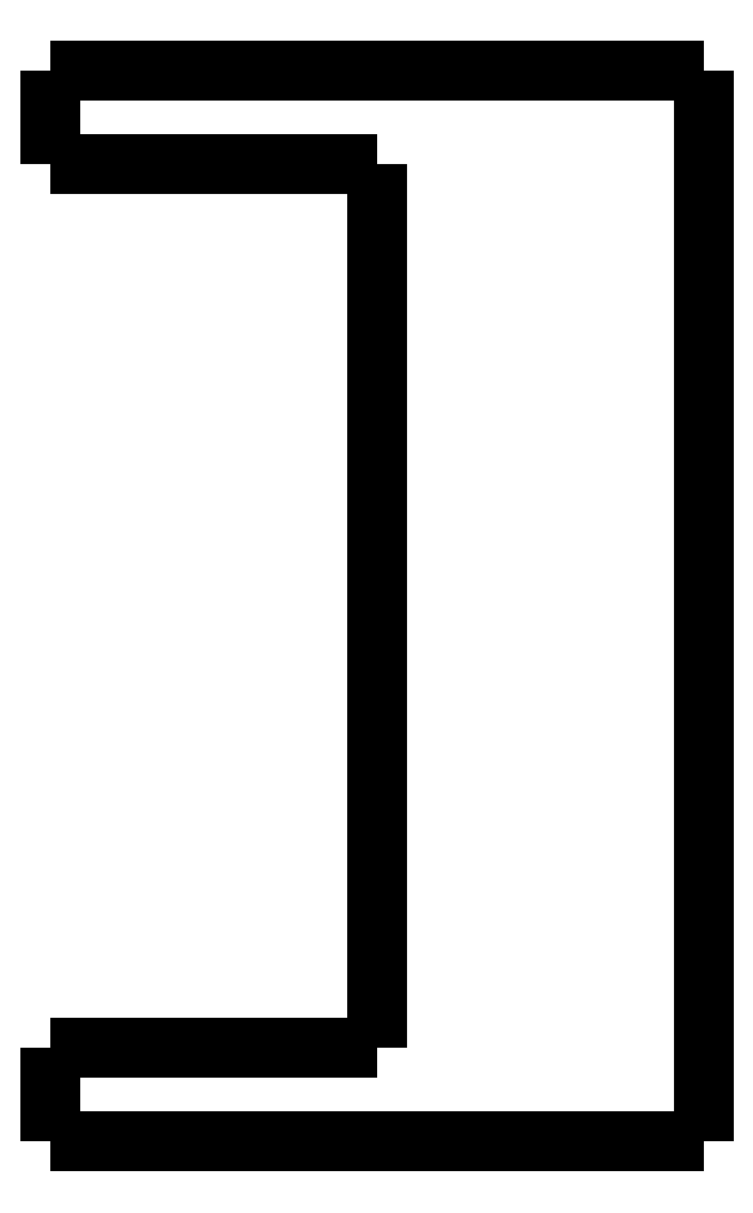
<metadata>
{"format":"dxf","ext":"dxf","renderer":"ezdxf+matplotlib","layout":"modelspace","background":"white","min_lineweight":24,"dpi":150}
</metadata>
<code>
0
SECTION
2
ENTITIES
0
LWPOLYLINE
8
0
90
51
70
0
10
0
20
-4
10
0
20
-3.92
10
0
20
-3.84
10
0
20
-3.76
10
0
20
-3.68
10
0
20
-3.6
10
0
20
-3.52
10
0
20
-3.44
10
0
20
-3.36
10
0
20
-3.28
10
0
20
-3.2
10
0
20
-3.12
10
0
20
-3.04
10
0
20
-2.96
10
0
20
-2.88
10
0
20
-2.8
10
0
20
-2.72
10
0
20
-2.64
10
0
20
-2.56
10
0
20
-2.48
10
0
20
-2.4
10
0
20
-2.32
10
0
20
-2.24
10
0
20
-2.16
10
0
20
-2.08
10
0
20
-2
10
0
20
-1.92
10
0
20
-1.84
10
0
20
-1.76
10
0
20
-1.68
10
0
20
-1.6
10
0
20
-1.52
10
0
20
-1.44
10
0
20
-1.36
10
0
20
-1.28
10
0
20
-1.2
10
0
20
-1.12
10
0
20
-1.04
10
0
20
-0.96
10
0
20
-0.88
10
0
20
-0.8
10
0
20
-0.72
10
0
20
-0.64
10
0
20
-0.56
10
0
20
-0.48
10
0
20
-0.4
10
0
20
-0.32
10
0
20
-0.24
10
0
20
-0.16
10
0
20
-0.08
10
0
20
0
0
LWPOLYLINE
8
0
90
51
70
0
10
28
20
-45.9
10
28
20
-44.98
10
28
20
-44.06
10
28
20
-43.15
10
28
20
-42.23
10
28
20
-41.31
10
28
20
-40.39
10
28
20
-39.47
10
28
20
-38.56
10
28
20
-37.64
10
28
20
-36.72
10
28
20
-35.8
10
28
20
-34.88
10
28
20
-33.97
10
28
20
-33.05
10
28
20
-32.13
10
28
20
-31.21
10
28
20
-30.29
10
28
20
-29.38
10
28
20
-28.46
10
28
20
-27.54
10
28
20
-26.62
10
28
20
-25.7
10
28
20
-24.79
10
28
20
-23.87
10
28
20
-22.95
10
28
20
-22.03
10
28
20
-21.11
10
28
20
-20.2
10
28
20
-19.28
10
28
20
-18.36
10
28
20
-17.44
10
28
20
-16.52
10
28
20
-15.61
10
28
20
-14.69
10
28
20
-13.77
10
28
20
-12.85
10
28
20
-11.93
10
28
20
-11.02
10
28
20
-10.1
10
28
20
-9.18
10
28
20
-8.262
10
28
20
-7.344
10
28
20
-6.426
10
28
20
-5.508
10
28
20
-4.59
10
28
20
-3.672
10
28
20
-2.754
10
28
20
-1.836
10
28
20
-0.918
10
28
20
0
0
LWPOLYLINE
8
0
90
51
70
0
10
0
20
-45.9
10
0
20
-45.82
10
0
20
-45.74
10
0
20
-45.66
10
0
20
-45.58
10
0
20
-45.5
10
0
20
-45.42
10
0
20
-45.34
10
0
20
-45.26
10
0
20
-45.18
10
0
20
-45.1
10
0
20
-45.02
10
0
20
-44.94
10
0
20
-44.86
10
0
20
-44.78
10
0
20
-44.7
10
0
20
-44.62
10
0
20
-44.54
10
0
20
-44.46
10
0
20
-44.38
10
0
20
-44.3
10
0
20
-44.22
10
0
20
-44.14
10
0
20
-44.06
10
0
20
-43.98
10
0
20
-43.9
10
0
20
-43.82
10
0
20
-43.74
10
0
20
-43.66
10
0
20
-43.58
10
0
20
-43.5
10
0
20
-43.42
10
0
20
-43.34
10
0
20
-43.26
10
0
20
-43.18
10
0
20
-43.1
10
0
20
-43.02
10
0
20
-42.94
10
0
20
-42.86
10
0
20
-42.78
10
0
20
-42.7
10
0
20
-42.62
10
0
20
-42.54
10
0
20
-42.46
10
0
20
-42.38
10
0
20
-42.3
10
0
20
-42.22
10
0
20
-42.14
10
0
20
-42.06
10
0
20
-41.98
10
0
20
-41.9
0
LWPOLYLINE
8
0
90
51
70
0
10
16.8
20
-45.9
10
16.57
20
-45.9
10
16.33
20
-45.9
10
16.1
20
-45.9
10
15.86
20
-45.9
10
15.62
20
-45.9
10
15.39
20
-45.9
10
15.15
20
-45.9
10
14.92
20
-45.9
10
14.68
20
-45.9
10
14.44
20
-45.9
10
14.21
20
-45.9
10
13.97
20
-45.9
10
13.73
20
-45.9
10
13.5
20
-45.9
10
13.26
20
-45.9
10
13.03
20
-45.9
10
12.79
20
-45.9
10
12.55
20
-45.9
10
12.32
20
-45.9
10
12.08
20
-45.9
10
11.85
20
-45.9
10
11.61
20
-45.9
10
11.37
20
-45.9
10
11.14
20
-45.9
10
10.9
20
-45.9
10
10.67
20
-45.9
10
10.43
20
-45.9
10
10.19
20
-45.9
10
9.958
20
-45.9
10
9.722
20
-45.9
10
9.485
20
-45.9
10
9.249
20
-45.9
10
9.013
20
-45.9
10
8.777
20
-45.9
10
8.541
20
-45.9
10
8.305
20
-45.9
10
8.069
20
-45.9
10
7.833
20
-45.9
10
7.597
20
-45.9
10
7.361
20
-45.9
10
7.125
20
-45.9
10
6.889
20
-45.9
10
6.653
20
-45.9
10
6.416
20
-45.9
10
6.18
20
-45.9
10
5.944
20
-45.9
10
5.708
20
-45.9
10
5.472
20
-45.9
10
5.236
20
-45.9
10
5
20
-45.9
0
LWPOLYLINE
8
0
90
51
70
0
10
16.8
20
0
10
16.57
20
0
10
16.33
20
0
10
16.1
20
0
10
15.86
20
0
10
15.62
20
0
10
15.39
20
0
10
15.15
20
0
10
14.92
20
0
10
14.68
20
0
10
14.44
20
0
10
14.21
20
0
10
13.97
20
0
10
13.73
20
0
10
13.5
20
0
10
13.26
20
0
10
13.03
20
0
10
12.79
20
0
10
12.55
20
0
10
12.32
20
0
10
12.08
20
0
10
11.85
20
0
10
11.61
20
0
10
11.37
20
0
10
11.14
20
0
10
10.9
20
0
10
10.67
20
0
10
10.43
20
0
10
10.19
20
0
10
9.958
20
0
10
9.722
20
0
10
9.485
20
0
10
9.249
20
0
10
9.013
20
0
10
8.777
20
0
10
8.541
20
0
10
8.305
20
0
10
8.069
20
0
10
7.833
20
0
10
7.597
20
0
10
7.361
20
0
10
7.125
20
0
10
6.889
20
0
10
6.653
20
0
10
6.416
20
0
10
6.18
20
0
10
5.944
20
0
10
5.708
20
0
10
5.472
20
0
10
5.236
20
0
10
5
20
0
0
LWPOLYLINE
8
0
90
51
70
0
10
14
20
-4
10
13.82
20
-4
10
13.64
20
-4
10
13.46
20
-4
10
13.28
20
-4
10
13.1
20
-4
10
12.92
20
-4
10
12.74
20
-4
10
12.56
20
-4
10
12.38
20
-4
10
12.2
20
-4
10
12.02
20
-4
10
11.84
20
-4
10
11.66
20
-4
10
11.48
20
-4
10
11.3
20
-4
10
11.12
20
-4
10
10.94
20
-4
10
10.76
20
-4
10
10.58
20
-4
10
10.4
20
-4
10
10.22
20
-4
10
10.04
20
-4
10
9.86
20
-4
10
9.68
20
-4
10
9.5
20
-4
10
9.32
20
-4
10
9.14
20
-4
10
8.96
20
-4
10
8.78
20
-4
10
8.6
20
-4
10
8.42
20
-4
10
8.24
20
-4
10
8.06
20
-4
10
7.88
20
-4
10
7.7
20
-4
10
7.52
20
-4
10
7.34
20
-4
10
7.16
20
-4
10
6.98
20
-4
10
6.8
20
-4
10
6.62
20
-4
10
6.44
20
-4
10
6.26
20
-4
10
6.08
20
-4
10
5.9
20
-4
10
5.72
20
-4
10
5.54
20
-4
10
5.36
20
-4
10
5.18
20
-4
10
5
20
-4
0
LWPOLYLINE
8
0
90
51
70
0
10
14
20
-41.9
10
14
20
-41.14
10
14
20
-40.38
10
14
20
-39.63
10
14
20
-38.87
10
14
20
-38.11
10
14
20
-37.35
10
14
20
-36.59
10
14
20
-35.84
10
14
20
-35.08
10
14
20
-34.32
10
14
20
-33.56
10
14
20
-32.8
10
14
20
-32.05
10
14
20
-31.29
10
14
20
-30.53
10
14
20
-29.77
10
14
20
-29.01
10
14
20
-28.26
10
14
20
-27.5
10
14
20
-26.74
10
14
20
-25.98
10
14
20
-25.22
10
14
20
-24.47
10
14
20
-23.71
10
14
20
-22.95
10
14
20
-22.19
10
14
20
-21.43
10
14
20
-20.68
10
14
20
-19.92
10
14
20
-19.16
10
14
20
-18.4
10
14
20
-17.64
10
14
20
-16.89
10
14
20
-16.13
10
14
20
-15.37
10
14
20
-14.61
10
14
20
-13.85
10
14
20
-13.1
10
14
20
-12.34
10
14
20
-11.58
10
14
20
-10.82
10
14
20
-10.06
10
14
20
-9.306
10
14
20
-8.548
10
14
20
-7.79
10
14
20
-7.032
10
14
20
-6.274
10
14
20
-5.516
10
14
20
-4.758
10
14
20
-4
0
LWPOLYLINE
8
0
90
51
70
0
10
14
20
-41.9
10
13.82
20
-41.9
10
13.64
20
-41.9
10
13.46
20
-41.9
10
13.28
20
-41.9
10
13.1
20
-41.9
10
12.92
20
-41.9
10
12.74
20
-41.9
10
12.56
20
-41.9
10
12.38
20
-41.9
10
12.2
20
-41.9
10
12.02
20
-41.9
10
11.84
20
-41.9
10
11.66
20
-41.9
10
11.48
20
-41.9
10
11.3
20
-41.9
10
11.12
20
-41.9
10
10.94
20
-41.9
10
10.76
20
-41.9
10
10.58
20
-41.9
10
10.4
20
-41.9
10
10.22
20
-41.9
10
10.04
20
-41.9
10
9.86
20
-41.9
10
9.68
20
-41.9
10
9.5
20
-41.9
10
9.32
20
-41.9
10
9.14
20
-41.9
10
8.96
20
-41.9
10
8.78
20
-41.9
10
8.6
20
-41.9
10
8.42
20
-41.9
10
8.24
20
-41.9
10
8.06
20
-41.9
10
7.88
20
-41.9
10
7.7
20
-41.9
10
7.52
20
-41.9
10
7.34
20
-41.9
10
7.16
20
-41.9
10
6.98
20
-41.9
10
6.8
20
-41.9
10
6.62
20
-41.9
10
6.44
20
-41.9
10
6.26
20
-41.9
10
6.08
20
-41.9
10
5.9
20
-41.9
10
5.72
20
-41.9
10
5.54
20
-41.9
10
5.36
20
-41.9
10
5.18
20
-41.9
10
5
20
-41.9
0
LWPOLYLINE
8
0
90
51
70
0
10
5
20
-4
10
4.843
20
-4
10
4.686
20
-4
10
4.53
20
-4
10
4.374
20
-4
10
4.219
20
-4
10
4.064
20
-4
10
3.91
20
-4
10
3.758
20
-4
10
3.607
20
-4
10
3.456
20
-4
10
3.307
20
-4
10
3.162
20
-4
10
3.017
20
-4
10
2.872
20
-4
10
2.732
20
-4
10
2.595
20
-4
10
2.458
20
-4
10
2.322
20
-4
10
2.194
20
-4
10
2.065
20
-4
10
1.937
20
-4
10
1.816
20
-4
10
1.699
20
-4
10
1.582
20
-4
10
1.464
20
-4
10
1.36
20
-4
10
1.255
20
-4
10
1.151
20
-4
10
1.052
20
-4
10
0.9611
20
-4
10
0.8702
20
-4
10
0.7794
20
-4
10
0.7013
20
-4
10
0.6253
20
-4
10
0.5494
20
-4
10
0.478
20
-4
10
0.4179
20
-4
10
0.3578
20
-4
10
0.2977
20
-4
10
0.2495
20
-4
10
0.2061
20
-4
10
0.1626
20
-4
10
0.1216
20
-4
10
0.09531
20
-4
10
0.06901
20
-4
10
0.04271
20
-4
10
0.02641
20
-4
10
0.01761
20
-4
10
0.008803
20
-4
10
0
20
-4
0
LWPOLYLINE
8
0
90
51
70
0
10
5
20
0
10
4.843
20
0
10
4.686
20
0
10
4.53
20
0
10
4.374
20
0
10
4.219
20
0
10
4.064
20
0
10
3.91
20
0
10
3.758
20
0
10
3.607
20
0
10
3.456
20
0
10
3.307
20
0
10
3.162
20
0
10
3.017
20
0
10
2.872
20
0
10
2.732
20
0
10
2.595
20
0
10
2.458
20
0
10
2.322
20
0
10
2.194
20
0
10
2.065
20
0
10
1.937
20
0
10
1.816
20
0
10
1.699
20
0
10
1.582
20
0
10
1.464
20
0
10
1.36
20
0
10
1.255
20
0
10
1.151
20
0
10
1.052
20
0
10
0.9611
20
0
10
0.8702
20
0
10
0.7794
20
0
10
0.7013
20
0
10
0.6253
20
0
10
0.5494
20
0
10
0.478
20
0
10
0.4179
20
0
10
0.3578
20
0
10
0.2977
20
0
10
0.2495
20
0
10
0.2061
20
0
10
0.1626
20
0
10
0.1216
20
0
10
0.09531
20
0
10
0.06901
20
0
10
0.04271
20
0
10
0.02641
20
0
10
0.01761
20
0
10
0.008803
20
0
10
0
20
0
0
LWPOLYLINE
8
0
90
51
70
0
10
28
20
0
10
27.98
20
0
10
27.97
20
0
10
27.95
20
0
10
27.92
20
0
10
27.87
20
0
10
27.82
20
0
10
27.78
20
0
10
27.7
20
0
10
27.62
20
0
10
27.54
20
0
10
27.45
20
0
10
27.34
20
0
10
27.23
20
0
10
27.12
20
0
10
26.99
20
0
10
26.86
20
0
10
26.72
20
0
10
26.58
20
0
10
26.42
20
0
10
26.25
20
0
10
26.09
20
0
10
25.92
20
0
10
25.73
20
0
10
25.55
20
0
10
25.36
20
0
10
25.16
20
0
10
24.96
20
0
10
24.76
20
0
10
24.55
20
0
10
24.33
20
0
10
24.12
20
0
10
23.9
20
0
10
23.67
20
0
10
23.45
20
0
10
23.22
20
0
10
22.99
20
0
10
22.76
20
0
10
22.53
20
0
10
22.29
20
0
10
22.06
20
0
10
21.83
20
0
10
21.59
20
0
10
21.36
20
0
10
21.13
20
0
10
20.9
20
0
10
20.67
20
0
10
20.44
20
0
10
20.22
20
0
10
20
20
0
10
19.77
20
0
0
LWPOLYLINE
8
0
90
51
70
0
10
28
20
-45.9
10
27.98
20
-45.9
10
27.97
20
-45.9
10
27.95
20
-45.9
10
27.92
20
-45.9
10
27.87
20
-45.9
10
27.82
20
-45.9
10
27.78
20
-45.9
10
27.7
20
-45.9
10
27.62
20
-45.9
10
27.54
20
-45.9
10
27.45
20
-45.9
10
27.34
20
-45.9
10
27.23
20
-45.9
10
27.12
20
-45.9
10
26.99
20
-45.9
10
26.86
20
-45.9
10
26.72
20
-45.9
10
26.58
20
-45.9
10
26.42
20
-45.9
10
26.25
20
-45.9
10
26.09
20
-45.9
10
25.92
20
-45.9
10
25.73
20
-45.9
10
25.55
20
-45.9
10
25.36
20
-45.9
10
25.16
20
-45.9
10
24.96
20
-45.9
10
24.76
20
-45.9
10
24.55
20
-45.9
10
24.33
20
-45.9
10
24.12
20
-45.9
10
23.9
20
-45.9
10
23.67
20
-45.9
10
23.45
20
-45.9
10
23.22
20
-45.9
10
22.99
20
-45.9
10
22.76
20
-45.9
10
22.53
20
-45.9
10
22.29
20
-45.9
10
22.06
20
-45.9
10
21.83
20
-45.9
10
21.59
20
-45.9
10
21.36
20
-45.9
10
21.13
20
-45.9
10
20.9
20
-45.9
10
20.67
20
-45.9
10
20.44
20
-45.9
10
20.22
20
-45.9
10
20
20
-45.9
10
19.77
20
-45.9
0
LWPOLYLINE
8
0
90
51
70
0
10
5
20
-41.9
10
4.843
20
-41.9
10
4.686
20
-41.9
10
4.53
20
-41.9
10
4.374
20
-41.9
10
4.219
20
-41.9
10
4.064
20
-41.9
10
3.91
20
-41.9
10
3.758
20
-41.9
10
3.607
20
-41.9
10
3.456
20
-41.9
10
3.307
20
-41.9
10
3.162
20
-41.9
10
3.017
20
-41.9
10
2.872
20
-41.9
10
2.732
20
-41.9
10
2.595
20
-41.9
10
2.458
20
-41.9
10
2.322
20
-41.9
10
2.194
20
-41.9
10
2.065
20
-41.9
10
1.937
20
-41.9
10
1.816
20
-41.9
10
1.699
20
-41.9
10
1.582
20
-41.9
10
1.464
20
-41.9
10
1.36
20
-41.9
10
1.255
20
-41.9
10
1.151
20
-41.9
10
1.052
20
-41.9
10
0.9611
20
-41.9
10
0.8702
20
-41.9
10
0.7794
20
-41.9
10
0.7013
20
-41.9
10
0.6253
20
-41.9
10
0.5494
20
-41.9
10
0.478
20
-41.9
10
0.4179
20
-41.9
10
0.3578
20
-41.9
10
0.2977
20
-41.9
10
0.2495
20
-41.9
10
0.2061
20
-41.9
10
0.1626
20
-41.9
10
0.1216
20
-41.9
10
0.09531
20
-41.9
10
0.06901
20
-41.9
10
0.04271
20
-41.9
10
0.02641
20
-41.9
10
0.01761
20
-41.9
10
0.008803
20
-41.9
10
0
20
-41.9
0
LWPOLYLINE
8
0
90
51
70
0
10
5
20
-45.9
10
4.843
20
-45.9
10
4.686
20
-45.9
10
4.53
20
-45.9
10
4.374
20
-45.9
10
4.219
20
-45.9
10
4.064
20
-45.9
10
3.91
20
-45.9
10
3.758
20
-45.9
10
3.607
20
-45.9
10
3.456
20
-45.9
10
3.307
20
-45.9
10
3.162
20
-45.9
10
3.017
20
-45.9
10
2.872
20
-45.9
10
2.732
20
-45.9
10
2.595
20
-45.9
10
2.458
20
-45.9
10
2.322
20
-45.9
10
2.194
20
-45.9
10
2.065
20
-45.9
10
1.937
20
-45.9
10
1.816
20
-45.9
10
1.699
20
-45.9
10
1.582
20
-45.9
10
1.464
20
-45.9
10
1.36
20
-45.9
10
1.255
20
-45.9
10
1.151
20
-45.9
10
1.052
20
-45.9
10
0.9611
20
-45.9
10
0.8702
20
-45.9
10
0.7794
20
-45.9
10
0.7013
20
-45.9
10
0.6253
20
-45.9
10
0.5494
20
-45.9
10
0.478
20
-45.9
10
0.4179
20
-45.9
10
0.3578
20
-45.9
10
0.2977
20
-45.9
10
0.2495
20
-45.9
10
0.2061
20
-45.9
10
0.1626
20
-45.9
10
0.1216
20
-45.9
10
0.09531
20
-45.9
10
0.06901
20
-45.9
10
0.04271
20
-45.9
10
0.02641
20
-45.9
10
0.01761
20
-45.9
10
0.008803
20
-45.9
10
0
20
-45.9
0
LWPOLYLINE
8
0
90
51
70
0
10
19.77
20
-45.9
10
19.72
20
-45.9
10
19.66
20
-45.9
10
19.6
20
-45.9
10
19.55
20
-45.9
10
19.49
20
-45.9
10
19.43
20
-45.9
10
19.37
20
-45.9
10
19.32
20
-45.9
10
19.26
20
-45.9
10
19.2
20
-45.9
10
19.14
20
-45.9
10
19.08
20
-45.9
10
19.03
20
-45.9
10
18.97
20
-45.9
10
18.91
20
-45.9
10
18.85
20
-45.9
10
18.79
20
-45.9
10
18.73
20
-45.9
10
18.67
20
-45.9
10
18.61
20
-45.9
10
18.55
20
-45.9
10
18.49
20
-45.9
10
18.43
20
-45.9
10
18.38
20
-45.9
10
18.32
20
-45.9
10
18.26
20
-45.9
10
18.2
20
-45.9
10
18.14
20
-45.9
10
18.08
20
-45.9
10
18.02
20
-45.9
10
17.96
20
-45.9
10
17.9
20
-45.9
10
17.84
20
-45.9
10
17.77
20
-45.9
10
17.71
20
-45.9
10
17.65
20
-45.9
10
17.59
20
-45.9
10
17.53
20
-45.9
10
17.47
20
-45.9
10
17.41
20
-45.9
10
17.35
20
-45.9
10
17.29
20
-45.9
10
17.23
20
-45.9
10
17.17
20
-45.9
10
17.11
20
-45.9
10
17.05
20
-45.9
10
16.99
20
-45.9
10
16.93
20
-45.9
10
16.86
20
-45.9
10
16.8
20
-45.9
0
LWPOLYLINE
8
0
90
51
70
0
10
16.8
20
0
10
16.86
20
0
10
16.93
20
0
10
16.99
20
0
10
17.05
20
0
10
17.11
20
0
10
17.17
20
0
10
17.23
20
0
10
17.29
20
0
10
17.35
20
0
10
17.41
20
0
10
17.47
20
0
10
17.53
20
0
10
17.59
20
0
10
17.65
20
0
10
17.71
20
0
10
17.77
20
0
10
17.84
20
0
10
17.9
20
0
10
17.96
20
0
10
18.02
20
0
10
18.08
20
0
10
18.14
20
0
10
18.2
20
0
10
18.26
20
0
10
18.32
20
0
10
18.38
20
0
10
18.43
20
0
10
18.49
20
0
10
18.55
20
0
10
18.61
20
0
10
18.67
20
0
10
18.73
20
0
10
18.79
20
0
10
18.85
20
0
10
18.91
20
0
10
18.97
20
0
10
19.03
20
0
10
19.08
20
0
10
19.14
20
0
10
19.2
20
0
10
19.26
20
0
10
19.32
20
0
10
19.37
20
0
10
19.43
20
0
10
19.49
20
0
10
19.55
20
0
10
19.6
20
0
10
19.66
20
0
10
19.72
20
0
10
19.77
20
0
0
ENDSEC
0
EOF

</code>
